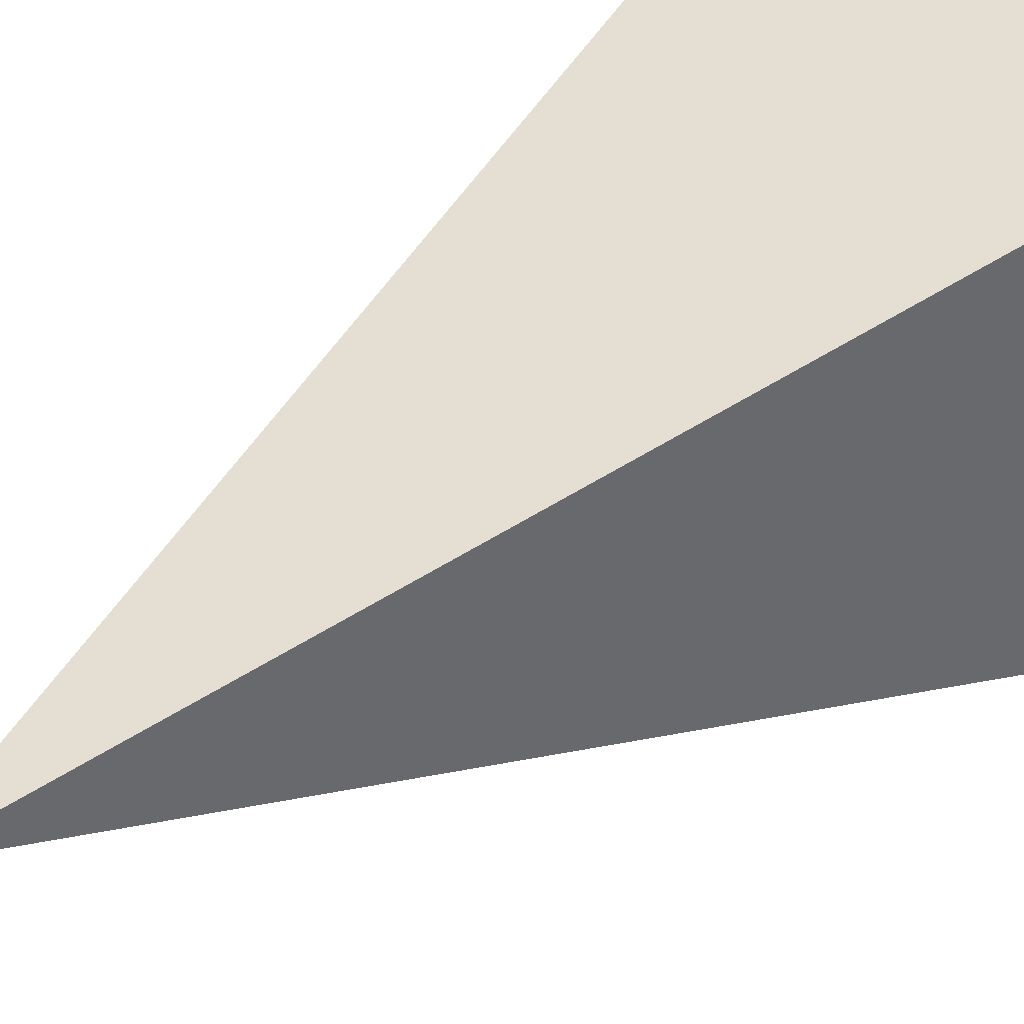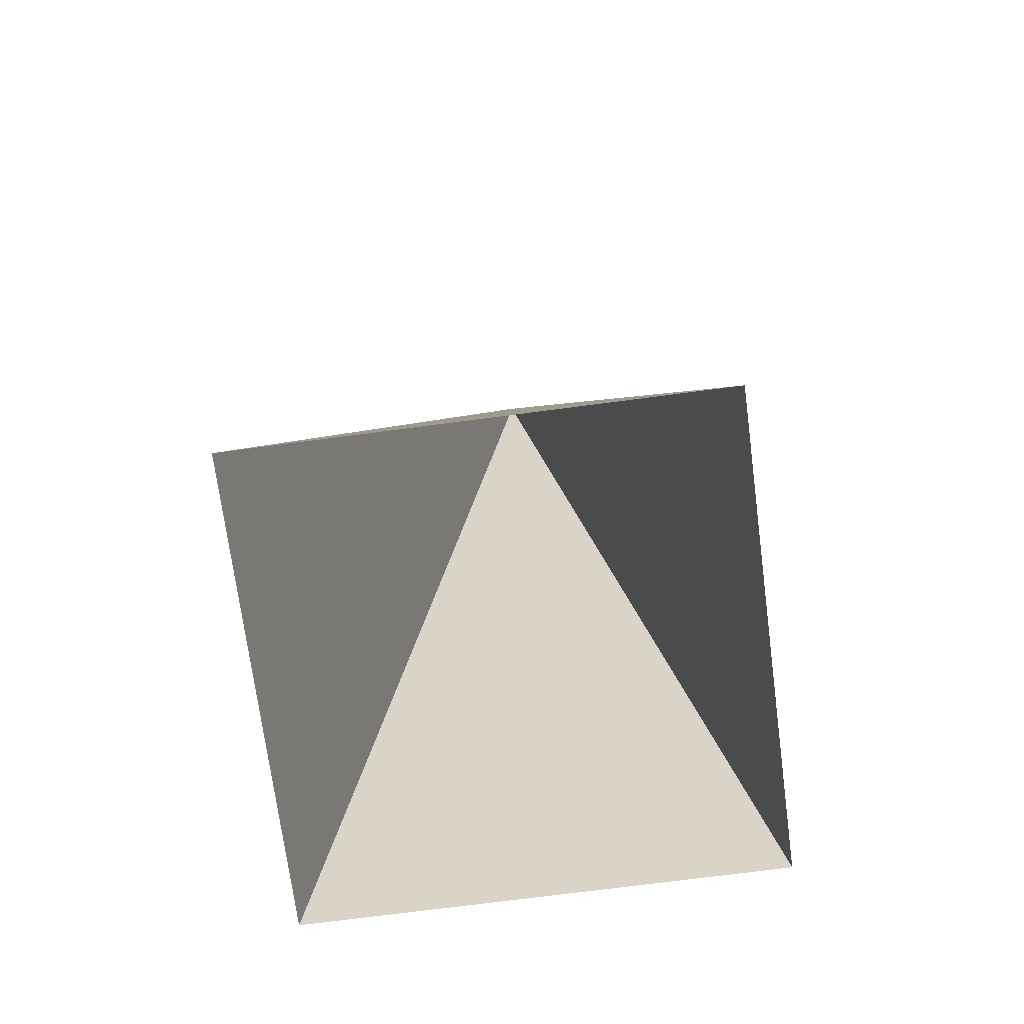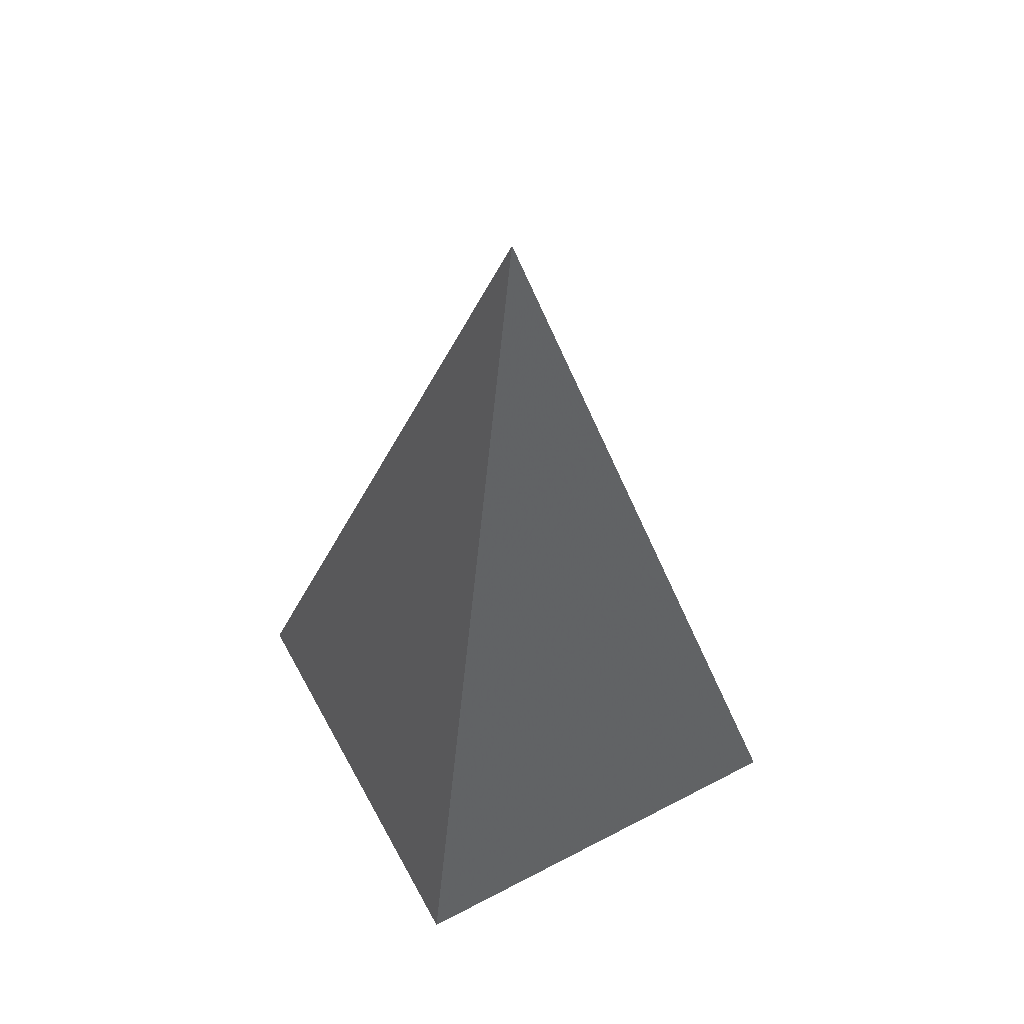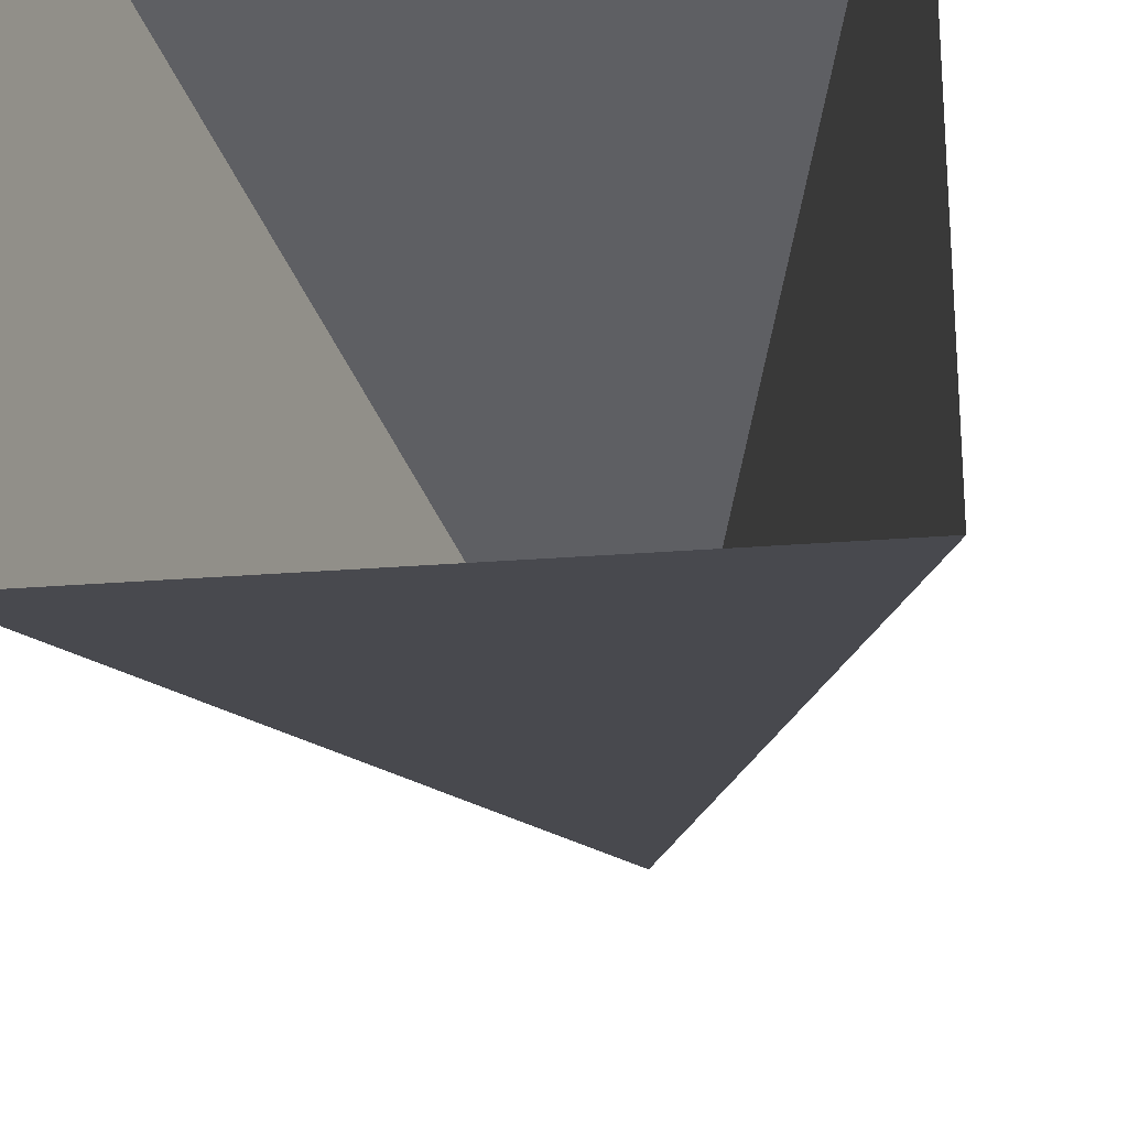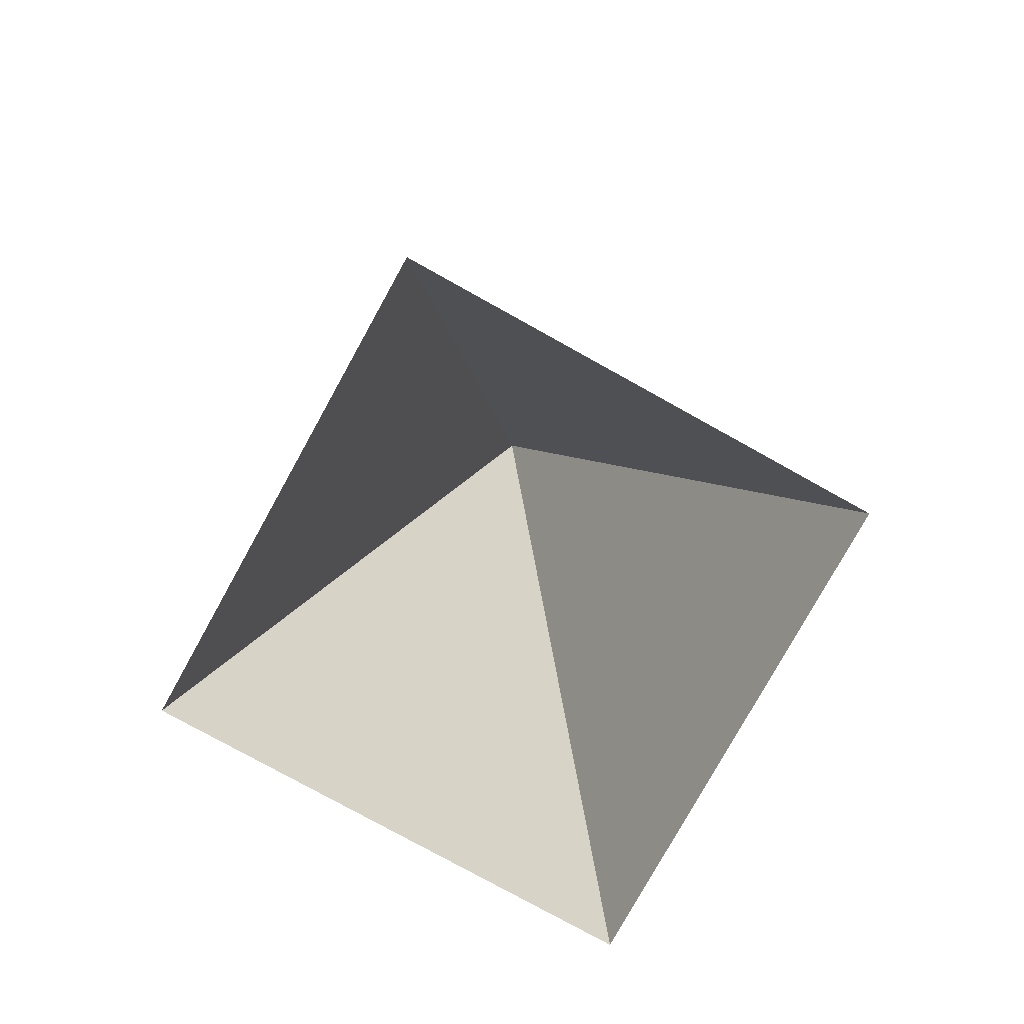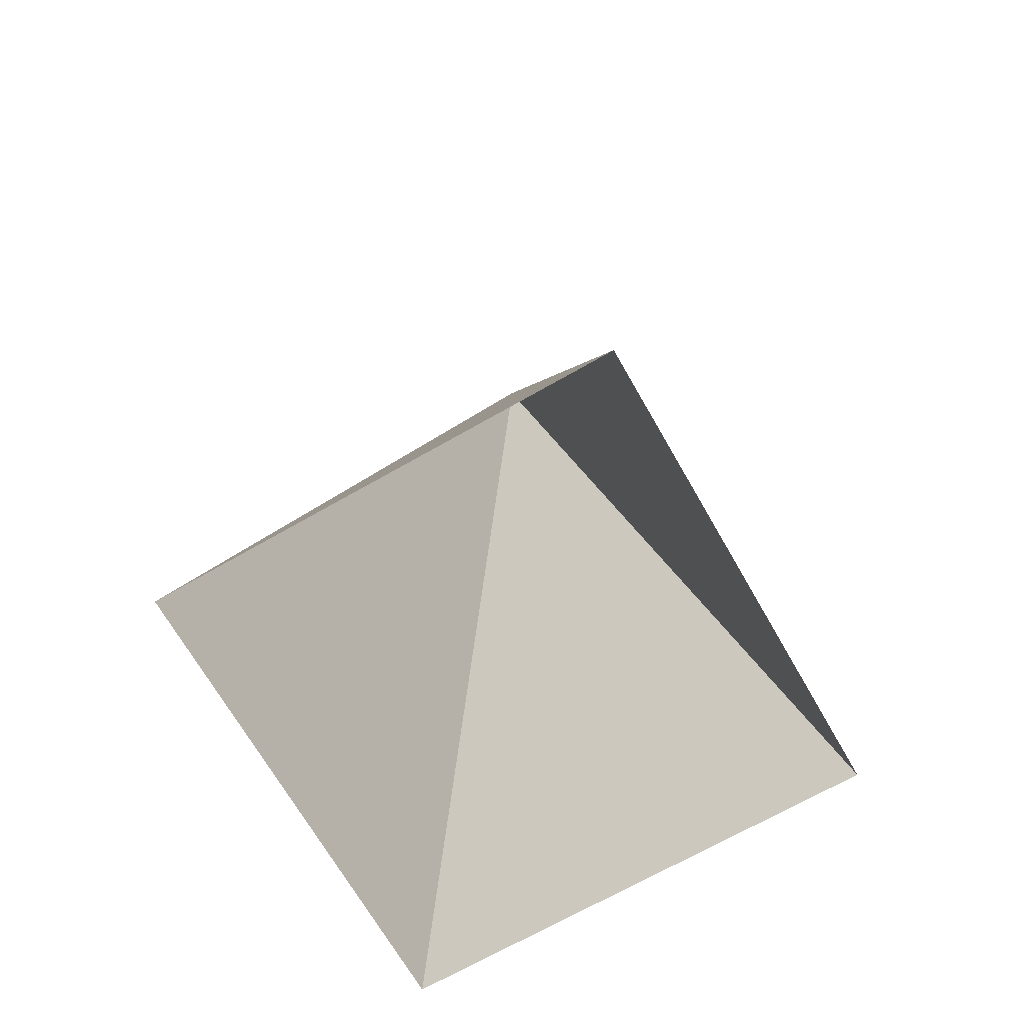
<metadata>
{"format":"obj","ext":"obj","renderer":"f3d","projection":"perspective","resolution":1024,"background":"white","views":[{"elev":39.8,"azim":48.0,"up":"+Y"},{"elev":-72.5,"azim":-172.5,"up":"+Z"},{"elev":58.0,"azim":61.6,"up":"+Z"},{"elev":-26.7,"azim":-172.9,"up":"+Y"},{"elev":-78.8,"azim":61.0,"up":"+Z"},{"elev":-69.8,"azim":-150.2,"up":"+Z"}]}
</metadata>
<code>
v -0.5 0.5 1
v 0.5 0.5 1
v -0.5 -0.5 1
v 0.5 -0.5 1
v 0 0 3
v 0 0 0
f 1 2 5
f 1 3 5
f 3 4 5
f 2 4 5

</code>
